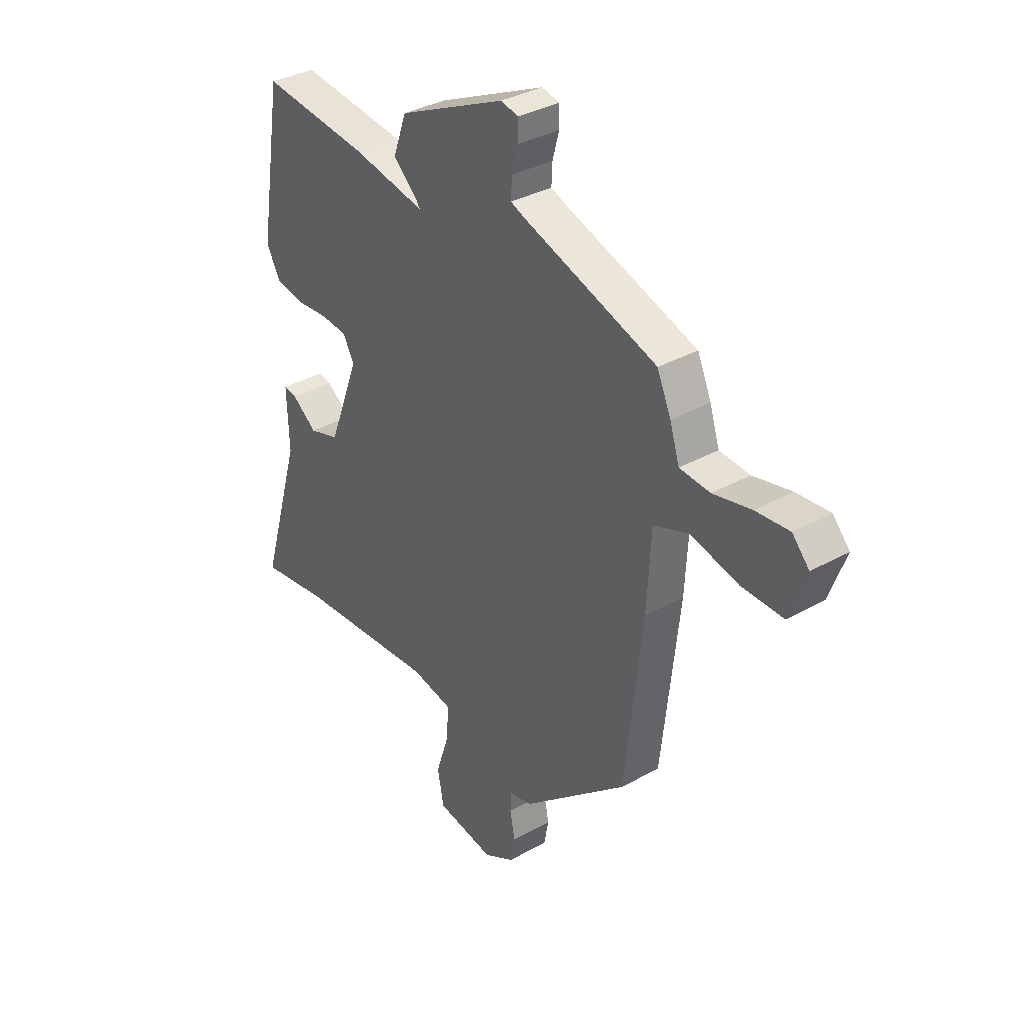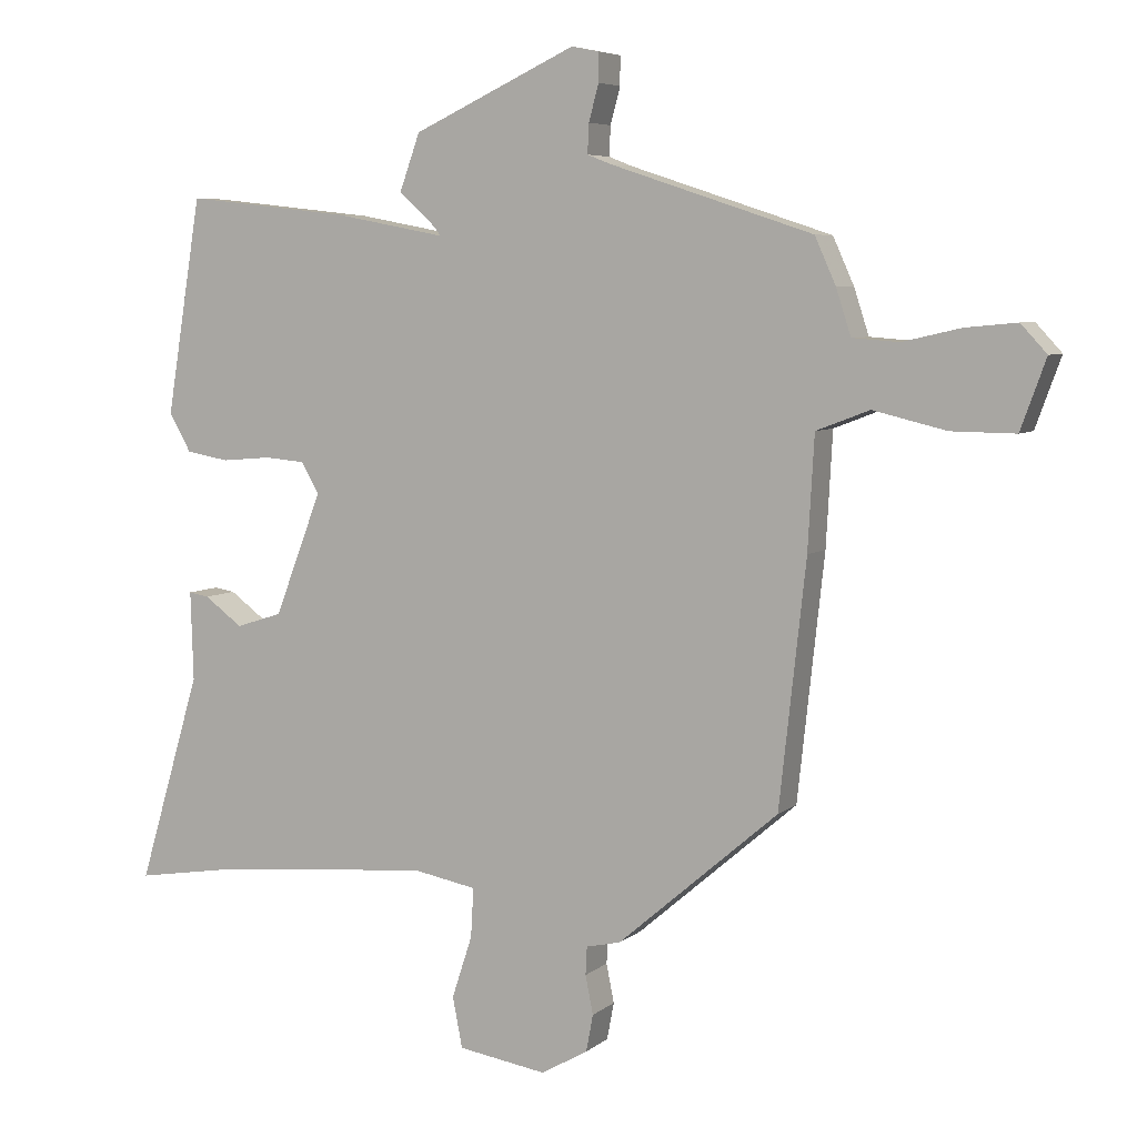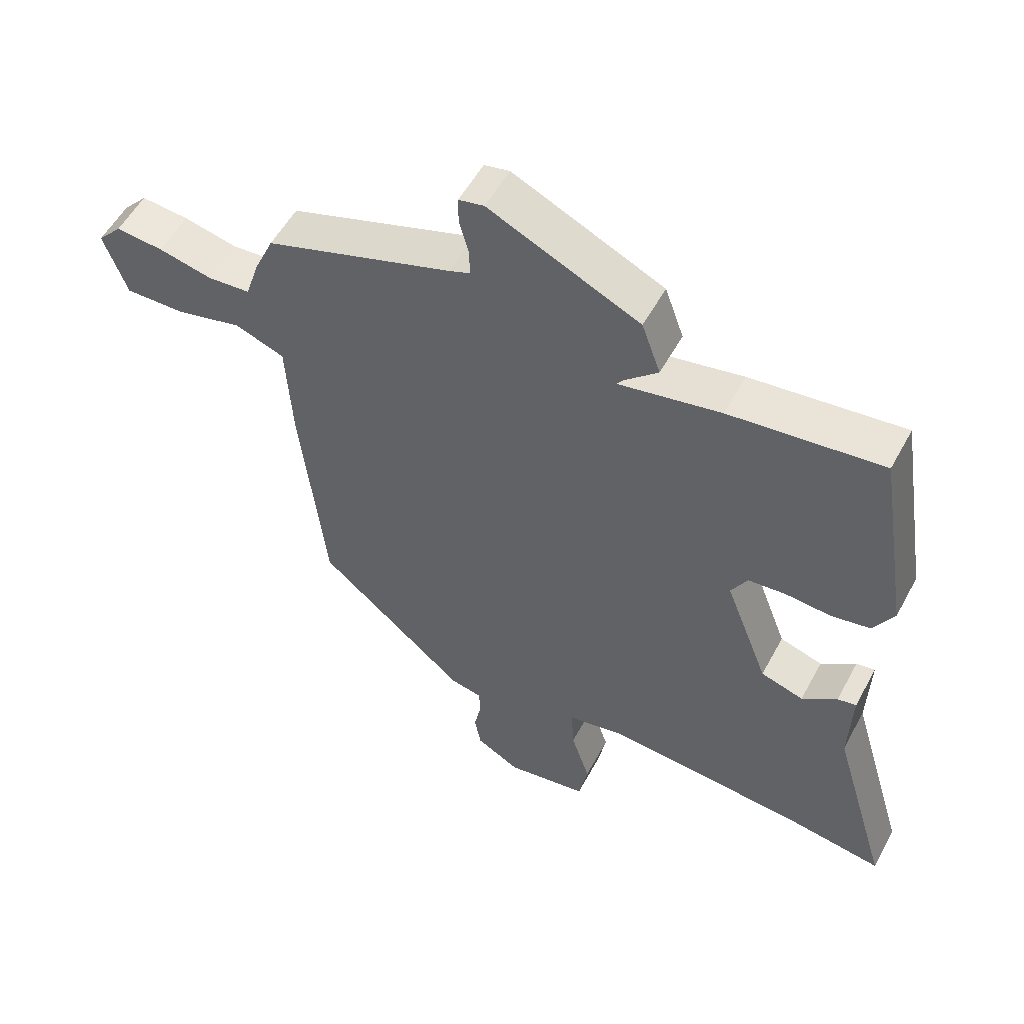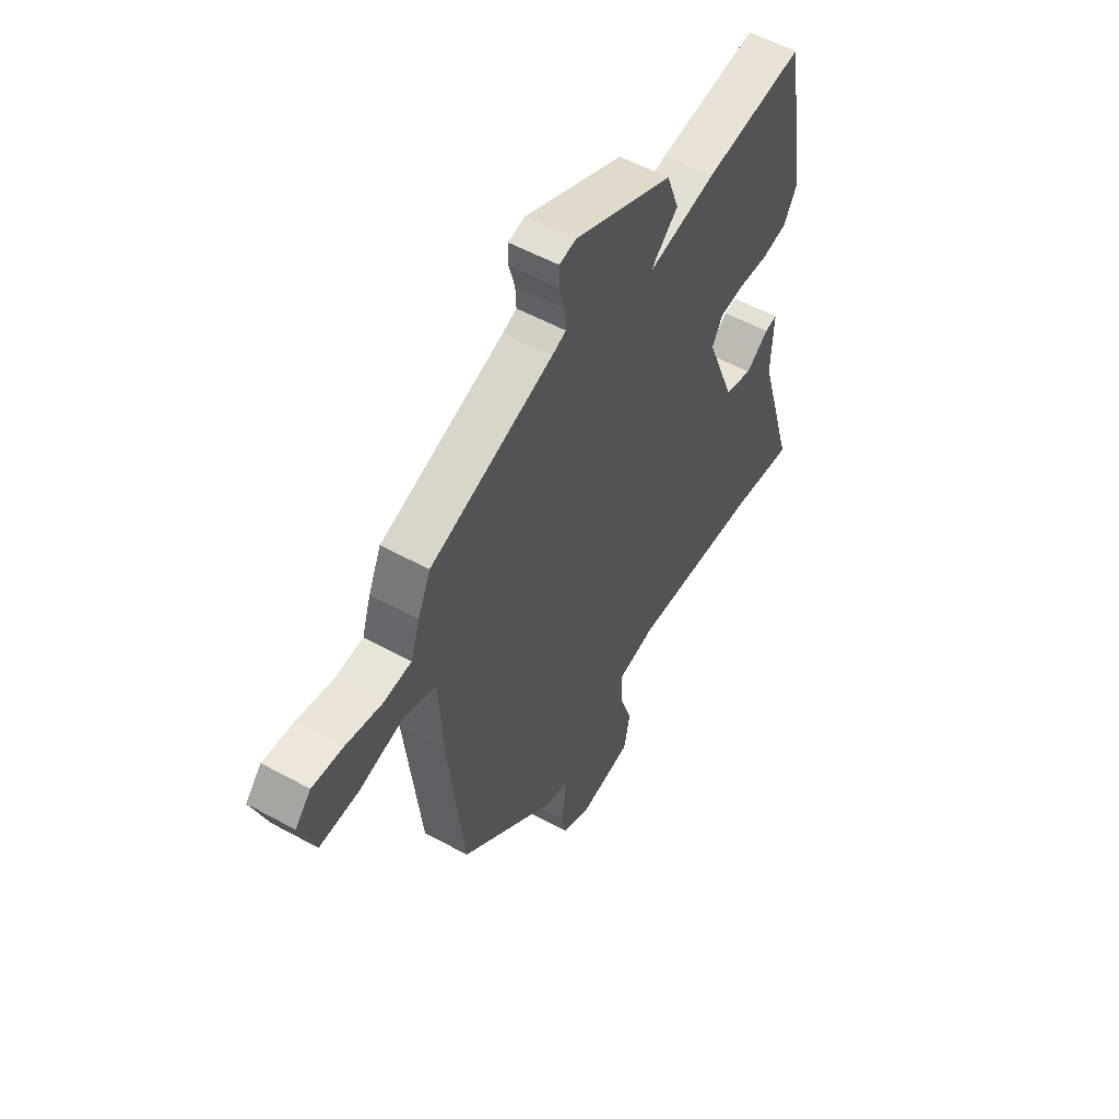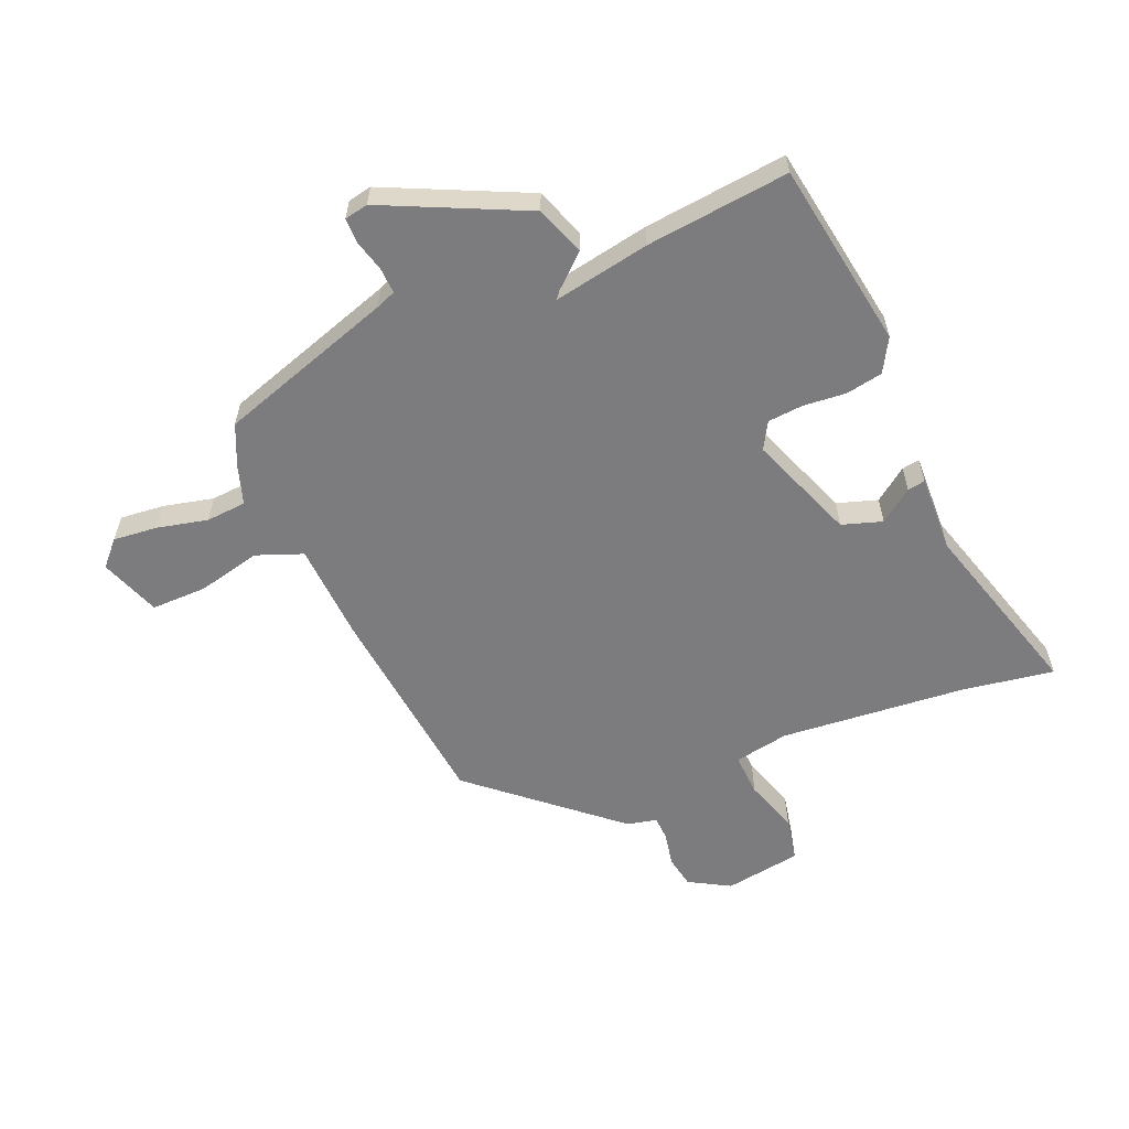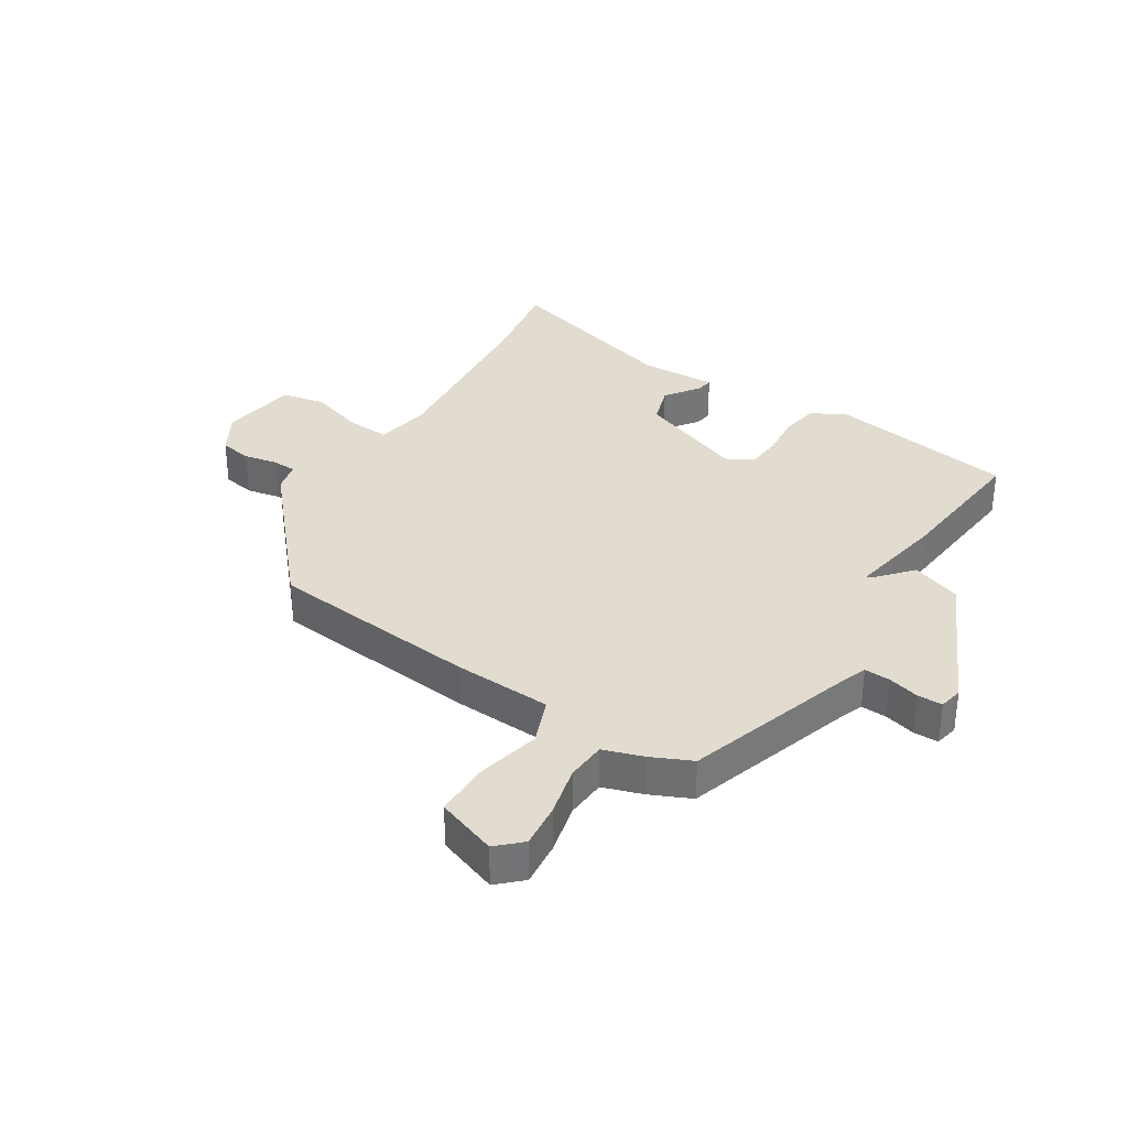
<metadata>
{"format":"obj","ext":"obj","renderer":"f3d","projection":"perspective","resolution":1024,"background":"white","views":[{"elev":34.9,"azim":-126.8,"up":"+Z"},{"elev":6.0,"azim":-154.8,"up":"+Z"},{"elev":54.2,"azim":28.0,"up":"+Z"},{"elev":54.7,"azim":-59.8,"up":"+Z"},{"elev":-58.9,"azim":22.7,"up":"+Y"},{"elev":34.3,"azim":-58.1,"up":"+Y"}]}
</metadata>
<code>
v 0.549 0.07 -0.508
v 0.398 0.07 -0.484
v 0.093 0.07 -0.458
v 0.003 0.07 -0.475
v 0.007 0.07 -0.545
v 0.036 0.07 -0.634
v 0.022 0.07 -0.706
v -0.104 0.07 -0.726
v -0.171 0.07 -0.688
v -0.181 0.07 -0.635
v -0.17 0.07 -0.58
v -0.172 0.07 -0.54
v -0.221 0.07 -0.529
v -0.45 0.07 -0.332
v -0.488 0.07 0.015
v -0.497 0.07 0.176
v -0.573 0.07 0.205
v -0.677 0.07 0.18
v -0.768 0.07 0.179
v -0.804 0.07 0.278
v -0.767 0.07 0.318
v -0.694 0.07 0.311
v -0.611 0.07 0.292
v -0.545 0.07 0.297
v -0.524 0.07 0.362
v -0.494 0.07 0.429
v -0.205 0.07 0.524
v -0.172 0.07 0.537
v -0.174 0.07 0.579
v -0.188 0.07 0.631
v -0.188 0.07 0.672
v -0.149 0.07 0.68
v 0.083 0.07 0.572
v 0.112 0.07 0.491
v 0.059 0.07 0.443
v 0.05 0.07 0.431
v 0.208 0.07 0.461
v 0.443 0.07 0.487
v 0.493 0.07 0.179
v 0.462 0.07 0.124
v 0.401 0.07 0.113
v 0.331 0.07 0.119
v 0.273 0.07 0.114
v 0.248 0.07 0.07
v 0.315 0.07 -0.105
v 0.381 0.07 -0.126
v 0.435 0.07 -0.086
v 0.464 0.07 -0.081
v 0.46 0.07 -0.208
v 0.549 0 -0.508
v 0.398 0 -0.484
v 0.093 0 -0.458
v 0.003 0 -0.475
v 0.007 0 -0.545
v 0.036 0 -0.634
v 0.022 0 -0.706
v -0.104 0 -0.726
v -0.171 0 -0.688
v -0.181 0 -0.635
v -0.17 0 -0.58
v -0.172 0 -0.54
v -0.221 0 -0.529
v -0.45 0 -0.332
v -0.488 0 0.015
v -0.497 0 0.176
v -0.573 0 0.205
v -0.677 0 0.18
v -0.768 0 0.179
v -0.804 0 0.278
v -0.767 0 0.318
v -0.694 0 0.311
v -0.611 0 0.292
v -0.545 0 0.297
v -0.524 0 0.362
v -0.494 0 0.429
v -0.205 0 0.524
v -0.172 0 0.537
v -0.174 0 0.579
v -0.188 0 0.631
v -0.188 0 0.672
v -0.149 0 0.68
v 0.083 0 0.572
v 0.112 0 0.491
v 0.059 0 0.443
v 0.05 0 0.431
v 0.208 0 0.461
v 0.443 0 0.487
v 0.493 0 0.179
v 0.462 0 0.124
v 0.401 0 0.113
v 0.331 0 0.119
v 0.273 0 0.114
v 0.248 0 0.07
v 0.315 0 -0.105
v 0.381 0 -0.126
v 0.435 0 -0.086
v 0.464 0 -0.081
v 0.46 0 -0.208
f 46 47 48 49
f 49 1 2
f 46 49 2
f 45 46 2
f 44 45 2 3
f 40 41 42
f 39 40 42
f 38 39 42
f 37 38 42
f 36 37 42
f 36 42 43
f 33 34 35
f 32 33 35
f 31 32 35
f 30 31 35
f 29 30 35
f 28 29 35 36
f 36 43 44
f 28 36 44
f 27 28 44
f 44 3 4
f 27 44 4
f 26 27 4
f 25 26 4
f 24 25 4
f 21 22 23
f 20 21 23
f 19 20 23
f 18 19 23
f 17 18 23
f 14 15 16
f 13 14 16
f 12 13 16
f 9 10 11
f 8 9 11
f 7 8 11
f 6 7 11
f 5 6 11
f 5 11 12
f 4 5 12 16
f 16 17 23 24
f 4 16 24
f 98 97 96 95
f 51 50 98
f 51 98 95
f 51 95 94
f 52 51 94 93
f 91 90 89
f 91 89 88
f 91 88 87
f 91 87 86
f 91 86 85
f 92 91 85
f 84 83 82
f 84 82 81
f 84 81 80
f 84 80 79
f 84 79 78
f 85 84 78 77
f 93 92 85
f 93 85 77
f 93 77 76
f 53 52 93
f 53 93 76
f 53 76 75
f 53 75 74
f 53 74 73
f 72 71 70
f 72 70 69
f 72 69 68
f 72 68 67
f 72 67 66
f 65 64 63
f 65 63 62
f 65 62 61
f 60 59 58
f 60 58 57
f 60 57 56
f 60 56 55
f 60 55 54
f 61 60 54
f 65 61 54 53
f 73 72 66 65
f 73 65 53
f 1 50 51 2
f 2 51 52 3
f 3 52 53 4
f 4 53 54 5
f 5 54 55 6
f 6 55 56 7
f 7 56 57 8
f 8 57 58 9
f 9 58 59 10
f 10 59 60 11
f 11 60 61 12
f 12 61 62 13
f 13 62 63 14
f 14 63 64 15
f 15 64 65 16
f 16 65 66 17
f 17 66 67 18
f 18 67 68 19
f 19 68 69 20
f 20 69 70 21
f 21 70 71 22
f 22 71 72 23
f 23 72 73 24
f 24 73 74 25
f 25 74 75 26
f 26 75 76 27
f 27 76 77 28
f 28 77 78 29
f 29 78 79 30
f 30 79 80 31
f 31 80 81 32
f 32 81 82 33
f 33 82 83 34
f 34 83 84 35
f 35 84 85 36
f 36 85 86 37
f 37 86 87 38
f 38 87 88 39
f 39 88 89 40
f 40 89 90 41
f 41 90 91 42
f 42 91 92 43
f 43 92 93 44
f 44 93 94 45
f 45 94 95 46
f 46 95 96 47
f 47 96 97 48
f 48 97 98 49
f 49 98 50 1

</code>
